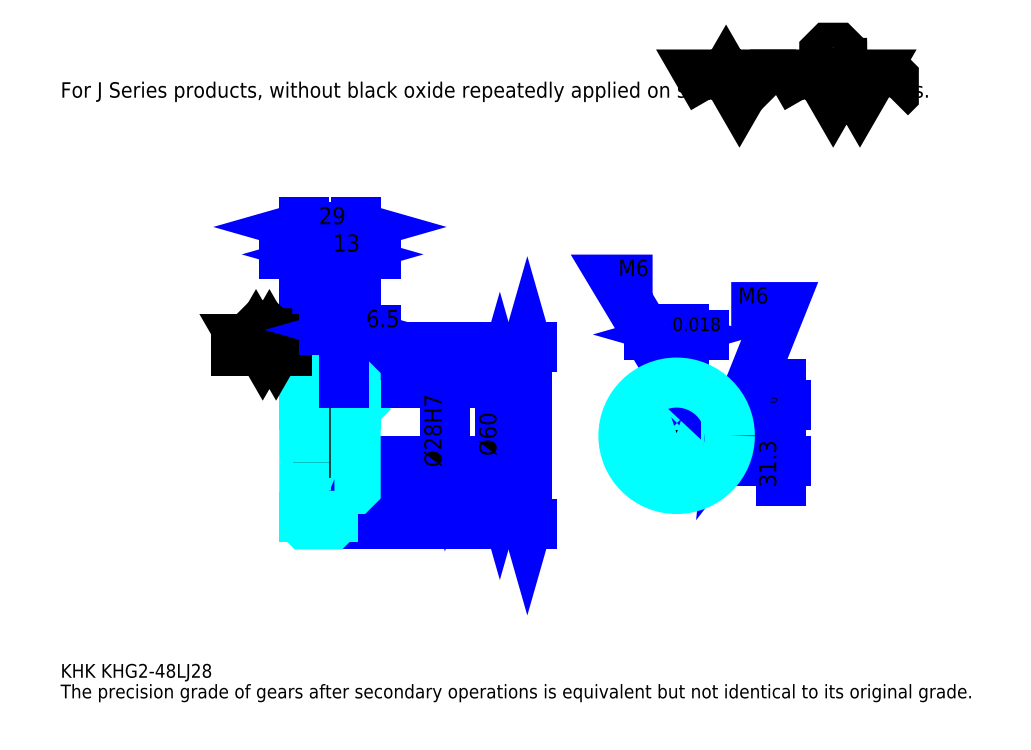
<metadata>
{"format":"dxf","ext":"dxf","renderer":"ezdxf+matplotlib","layout":"modelspace","background":"white","min_lineweight":24,"dpi":150}
</metadata>
<code>
0
SECTION
2
ENTITIES
0
TEXT
8
0
10
19.35
20
21.28
40
7.739
41
1
1
KHK KHG2-48LJ28
7
KANJI
50
0
51
0
0
TEXT
8
0
10
19.35
20
9.674
40
7.739
41
1
1
The precision grade of gears after secondary operations is equivalent but not identical to its original grade.
7
KANJI
50
0
51
0
0
TEXT
8
0
10
19.35
20
348.3
40
8.707
41
1
1
For J Series products, without black oxide repeatedly applied on secondary-operated parts.
7
KANJI
50
0
51
0
0
POLYLINE
8
0
66
     1
70
     2
0
VERTEX
8
0
10
387
20
348.3
0
VERTEX
8
0
10
379.4
20
361.3
0
VERTEX
8
0
10
409.6
20
361.3
0
VERTEX
8
0
10
402
20
348.3
0
VERTEX
8
0
10
394.5
20
361.3
0
VERTEX
8
0
10
387
20
348.3
0
SEQEND
0
POLYLINE
8
0
66
     1
70
     2
0
VERTEX
8
0
10
439.8
20
348.3
0
VERTEX
8
0
10
432.2
20
361.3
0
VERTEX
8
0
10
477.5
20
361.3
0
VERTEX
8
0
10
470
20
348.3
0
VERTEX
8
0
10
462.4
20
361.3
0
VERTEX
8
0
10
454.9
20
348.3
0
VERTEX
8
0
10
447.3
20
361.3
0
VERTEX
8
0
10
439.8
20
348.3
0
SEQEND
0
POLYLINE
8
0
66
     1
70
     2
0
VERTEX
8
0
10
457.4
20
367.9
0
VERTEX
8
0
10
459.9
20
367.9
0
VERTEX
8
0
10
459.9
20
366.4
0
VERTEX
8
0
10
457.4
20
363.9
0
VERTEX
8
0
10
452.4
20
363.9
0
VERTEX
8
0
10
449.8
20
366.4
0
VERTEX
8
0
10
449.8
20
373.9
0
VERTEX
8
0
10
452.4
20
376.4
0
VERTEX
8
0
10
457.4
20
376.4
0
VERTEX
8
0
10
459.9
20
373.9
0
VERTEX
8
0
10
459.9
20
372.4
0
SEQEND
0
POLYLINE
8
0
66
     1
70
     2
0
VERTEX
8
0
10
421.2
20
361.3
0
VERTEX
8
0
10
419.2
20
359.3
0
VERTEX
8
0
10
419.2
20
350.3
0
VERTEX
8
0
10
421.2
20
348.3
0
SEQEND
0
POLYLINE
8
0
66
     1
70
     2
0
VERTEX
8
0
10
487.1
20
361.3
0
VERTEX
8
0
10
489.1
20
359.3
0
VERTEX
8
0
10
489.1
20
350.3
0
VERTEX
8
0
10
487.1
20
348.3
0
SEQEND
0
LINE
8
0
10
282.5
20
207.7
11
282.5
21
107.7
0
POLYLINE
8
0
66
     1
70
     2
0
VERTEX
8
0
10
284.4
20
200.9
0
VERTEX
8
0
10
282.5
20
207.7
0
VERTEX
8
0
10
280.5
20
200.9
0
SEQEND
0
POLYLINE
8
0
66
     1
70
     2
0
VERTEX
8
0
10
280.5
20
114.5
0
VERTEX
8
0
10
282.5
20
107.7
0
VERTEX
8
0
10
284.4
20
114.5
0
SEQEND
0
LINE
8
0
10
185.7
20
207.7
11
285.4
21
207.7
0
LINE
8
0
10
185.7
20
107.7
11
285.4
21
107.7
0
TEXT
8
0
10
280.5
20
143.2
40
9.674
41
1
1
%%c100
7
KANJI
50
90
51
0
0
LINE
8
DASHDOT
10
150.9
20
205.7
11
178.5
21
205.7
0
LINE
8
DASHDOT
10
150.9
20
109.7
11
178.5
21
109.7
0
LINE
8
DASHDOT
10
150.9
20
157.7
11
191.5
21
157.7
0
LINE
8
0
10
172.7
20
207.2
11
172.7
21
207.7
0
LINE
8
0
10
156.7
20
207.2
11
156.7
21
207.7
0
LINE
8
0
10
173.7
20
187.7
11
185.7
21
187.7
0
LINE
8
0
10
173.7
20
127.7
11
185.7
21
127.7
0
LINE
8
0
10
172.2
20
207.7
11
185.7
21
207.7
0
LINE
8
0
10
172.2
20
107.7
11
185.7
21
107.7
0
LINE
8
0
10
156.7
20
203.2
11
172.7
21
203.2
0
LINE
8
0
10
156.7
20
112.2
11
172.7
21
112.2
0
LINE
8
0
10
184.7
20
143.7
11
185.7
21
142.7
0
LINE
8
0
10
184.7
20
171.7
11
185.7
21
172.7
0
LINE
8
0
10
157.7
20
171.7
11
157.7
21
143.7
0
POLYLINE
8
0
66
     1
70
     2
0
VERTEX
8
0
10
156.7
20
142.7
0
VERTEX
8
0
10
157.7
20
143.7
0
VERTEX
8
0
10
184.7
20
143.7
0
VERTEX
8
0
10
184.7
20
171.7
0
VERTEX
8
0
10
157.7
20
171.7
0
VERTEX
8
0
10
156.7
20
172.7
0
SEQEND
0
ARC
8
0
10
173.7
20
188.7
40
1
50
180
51
270
0
ARC
8
0
10
173.7
20
126.7
40
1
50
90
51
180
0
LINE
8
0
10
185.7
20
187.2
11
185.7
21
207.7
0
LINE
8
0
10
184.3
20
259.9
11
145.1
21
259.9
0
POLYLINE
8
0
66
     1
70
     2
0
VERTEX
8
0
10
149.9
20
258
0
VERTEX
8
0
10
156.7
20
259.9
0
VERTEX
8
0
10
149.9
20
261.9
0
SEQEND
0
POLYLINE
8
0
66
     1
70
     2
0
VERTEX
8
0
10
179.5
20
261.9
0
VERTEX
8
0
10
172.7
20
259.9
0
VERTEX
8
0
10
179.5
20
258
0
SEQEND
0
LINE
8
0
10
172.7
20
207.7
11
172.7
21
262.8
0
TEXT
8
0
10
158.4
20
261.5
40
9.674
41
1
1
16
7
KANJI
50
0
51
0
0
LINE
8
0
10
156.7
20
275.4
11
185.7
21
275.4
0
POLYLINE
8
0
66
     1
70
     2
0
VERTEX
8
0
10
163.5
20
277.3
0
VERTEX
8
0
10
156.7
20
275.4
0
VERTEX
8
0
10
163.5
20
273.5
0
SEQEND
0
POLYLINE
8
0
66
     1
70
     2
0
VERTEX
8
0
10
178.9
20
273.5
0
VERTEX
8
0
10
185.7
20
275.4
0
VERTEX
8
0
10
178.9
20
277.3
0
SEQEND
0
LINE
8
0
10
156.7
20
207.7
11
156.7
21
278.3
0
LINE
8
0
10
185.7
20
207.7
11
185.7
21
278.3
0
TEXT
8
0
10
164.9
20
277
40
9.674
41
1
1
29
7
KANJI
50
0
51
0
0
LINE
8
0
10
197.3
20
259.9
11
161.1
21
259.9
0
POLYLINE
8
0
66
     1
70
     2
0
VERTEX
8
0
10
165.9
20
258
0
VERTEX
8
0
10
172.7
20
259.9
0
VERTEX
8
0
10
165.9
20
261.9
0
SEQEND
0
POLYLINE
8
0
66
     1
70
     2
0
VERTEX
8
0
10
192.5
20
261.9
0
VERTEX
8
0
10
185.7
20
259.9
0
VERTEX
8
0
10
192.5
20
258
0
SEQEND
0
TEXT
8
0
10
172.9
20
261.5
40
9.674
41
1
1
13
7
KANJI
50
0
51
0
0
LINE
8
0
10
267
20
187.7
11
267
21
127.7
0
POLYLINE
8
0
66
     1
70
     2
0
VERTEX
8
0
10
268.9
20
180.9
0
VERTEX
8
0
10
267
20
187.7
0
VERTEX
8
0
10
265
20
180.9
0
SEQEND
0
POLYLINE
8
0
66
     1
70
     2
0
VERTEX
8
0
10
265
20
134.5
0
VERTEX
8
0
10
267
20
127.7
0
VERTEX
8
0
10
268.9
20
134.5
0
SEQEND
0
LINE
8
0
10
185.7
20
187.7
11
269.9
21
187.7
0
LINE
8
0
10
185.7
20
127.7
11
269.9
21
127.7
0
TEXT
8
0
10
265
20
146.3
40
9.674
41
1
1
%%c60
7
KANJI
50
90
51
0
0
LINE
8
DASHDOT
10
366.6
20
197.4
11
366.6
21
121.9
0
LINE
8
DASHDOT
10
330.8
20
157.7
11
402.4
21
157.7
0
LINE
8
0
10
382.2
20
214.8
11
351
21
214.8
0
POLYLINE
8
0
66
     1
70
     2
0
VERTEX
8
0
10
355.9
20
212.8
0
VERTEX
8
0
10
362.6
20
214.8
0
VERTEX
8
0
10
355.9
20
216.7
0
SEQEND
0
POLYLINE
8
0
66
     1
70
     2
0
VERTEX
8
0
10
377.4
20
216.7
0
VERTEX
8
0
10
370.6
20
214.8
0
VERTEX
8
0
10
377.4
20
212.8
0
SEQEND
0
LINE
8
0
10
362.6
20
175
11
362.6
21
217.7
0
LINE
8
0
10
370.6
20
175
11
370.6
21
217.7
0
TEXT
8
0
10
346.7
20
216.7
40
9.674
41
1
1
8
7
KANJI
50
0
51
0
0
TEXT
8
0
10
356.2
20
216.7
40
7.739
41
1
1
%%p0.018
7
KANJI
50
0
51
0
0
LINE
8
0
10
425.7
20
132.1
11
425.7
21
186.6
0
POLYLINE
8
0
66
     1
70
     2
0
VERTEX
8
0
10
423.7
20
181.8
0
VERTEX
8
0
10
425.7
20
175
0
VERTEX
8
0
10
427.6
20
181.8
0
SEQEND
0
POLYLINE
8
0
66
     1
70
     2
0
VERTEX
8
0
10
427.6
20
136.9
0
VERTEX
8
0
10
425.7
20
143.7
0
VERTEX
8
0
10
423.7
20
136.9
0
SEQEND
0
LINE
8
0
10
370.6
20
175
11
428.6
21
175
0
LINE
8
0
10
366.6
20
143.7
11
428.6
21
143.7
0
TEXT
8
0
10
422.8
20
128.6
40
9.674
41
1
1
31.3
7
KANJI
50
90
51
0
0
TEXT
8
0
10
423.3
20
170.5
40
4.837
41
1
1

7
KANJI
50
90
51
0
0
TEXT
8
0
10
417.3
20
170.5
40
4.837
41
1
1
+
7
KANJI
50
90
51
0
0
TEXT
8
0
10
423.3
20
175.9
40
4.837
41
1
1
0
7
KANJI
50
90
51
0
0
TEXT
8
0
10
417.3
20
175.9
40
4.837
41
1
1
0.2
7
KANJI
50
90
51
0
0
ARC
8
0
10
366.6
20
157.7
40
14
50
106.6
51
73.4
0
POLYLINE
8
0
66
     1
70
     2
0
VERTEX
8
0
10
370.6
20
171.1
0
VERTEX
8
0
10
370.6
20
175
0
VERTEX
8
0
10
362.6
20
175
0
VERTEX
8
0
10
362.6
20
171.1
0
SEQEND
0
LINE
8
0
10
156.7
20
175
11
185.7
21
175
0
POLYLINE
8
DASHDOT
66
     1
70
     2
0
VERTEX
8
DASHDOT
10
179.2
20
193.5
0
VERTEX
8
DASHDOT
10
179.2
20
169.2
0
SEQEND
0
POLYLINE
8
0
66
     1
70
     2
0
VERTEX
8
0
10
182.2
20
187.7
0
VERTEX
8
0
10
182.2
20
175
0
SEQEND
0
POLYLINE
8
0
66
     1
70
     2
0
VERTEX
8
0
10
176.2
20
187.7
0
VERTEX
8
0
10
176.2
20
175
0
SEQEND
0
POLYLINE
8
0
66
     1
70
     2
0
VERTEX
8
0
10
181.7
20
187.7
0
VERTEX
8
0
10
181.7
20
175
0
SEQEND
0
POLYLINE
8
0
66
     1
70
     2
0
VERTEX
8
0
10
176.8
20
187.7
0
VERTEX
8
0
10
176.8
20
175
0
SEQEND
0
POLYLINE
8
0
66
     1
70
     2
0
VERTEX
8
0
10
363.6
20
175
0
VERTEX
8
0
10
363.6
20
187.5
0
SEQEND
0
POLYLINE
8
0
66
     1
70
     2
0
VERTEX
8
0
10
369.6
20
175
0
VERTEX
8
0
10
369.6
20
187.5
0
SEQEND
0
POLYLINE
8
0
66
     1
70
     2
0
VERTEX
8
0
10
364.2
20
175
0
VERTEX
8
0
10
364.2
20
187.6
0
SEQEND
0
POLYLINE
8
0
66
     1
70
     2
0
VERTEX
8
0
10
369.1
20
175
0
VERTEX
8
0
10
369.1
20
187.6
0
SEQEND
0
POLYLINE
8
0
66
     1
70
     2
0
VERTEX
8
0
10
366.6
20
187.7
0
VERTEX
8
0
10
331.8
20
245.7
0
VERTEX
8
0
10
353.1
20
245.7
0
SEQEND
0
POLYLINE
8
0
66
     1
70
     2
0
VERTEX
8
0
10
361.5
20
192.5
0
VERTEX
8
0
10
366.6
20
187.7
0
VERTEX
8
0
10
364.8
20
194.5
0
SEQEND
0
TEXT
8
0
10
333.7
20
247.7
40
9.287
41
1
1
M6
7
KANJI
50
0
51
0
0
CIRCLE
8
0
10
179.2
20
157.7
40
3
0
CIRCLE
8
0
10
179.2
20
157.7
40
2.46
0
POLYLINE
8
DASHDOT
66
     1
70
     2
0
VERTEX
8
DASHDOT
10
170.4
20
157.7
0
VERTEX
8
DASHDOT
10
188
20
157.7
0
SEQEND
0
POLYLINE
8
DASHDOT
66
     1
70
     2
0
VERTEX
8
DASHDOT
10
179.2
20
148.9
0
VERTEX
8
DASHDOT
10
179.2
20
166.5
0
SEQEND
0
LINE
8
DASHDOT
10
179.2
20
187.7
11
179.2
21
157.7
0
LINE
8
0
10
179.2
20
187.7
11
179.2
21
207.7
0
POLYLINE
8
0
66
     1
70
     2
0
VERTEX
8
0
10
380.3
20
160.7
0
VERTEX
8
0
10
396.5
20
160.7
0
SEQEND
0
POLYLINE
8
0
66
     1
70
     2
0
VERTEX
8
0
10
380.3
20
154.7
0
VERTEX
8
0
10
396.5
20
154.7
0
SEQEND
0
POLYLINE
8
0
66
     1
70
     2
0
VERTEX
8
0
10
380.4
20
160.1
0
VERTEX
8
0
10
396.5
20
160.1
0
SEQEND
0
POLYLINE
8
0
66
     1
70
     2
0
VERTEX
8
0
10
380.4
20
155.2
0
VERTEX
8
0
10
396.5
20
155.2
0
SEQEND
0
POLYLINE
8
0
66
     1
70
     2
0
VERTEX
8
0
10
396.6
20
157.7
0
VERTEX
8
0
10
425.7
20
230.2
0
VERTEX
8
0
10
397.4
20
230.2
0
SEQEND
0
POLYLINE
8
0
66
     1
70
     2
0
VERTEX
8
0
10
397.3
20
164.7
0
VERTEX
8
0
10
396.6
20
157.7
0
VERTEX
8
0
10
400.9
20
163.3
0
SEQEND
0
TEXT
8
0
10
401.3
20
232.2
40
9.287
41
1
1
M6
7
KANJI
50
0
51
0
0
LINE
8
DASHDOT
10
156.7
20
154.5
11
172.7
21
160.8
0
LINE
8
0
10
164.7
20
167.4
11
164.7
21
148
0
LINE
8
0
10
236
20
171.7
11
236
21
143.7
0
POLYLINE
8
0
66
     1
70
     2
0
VERTEX
8
0
10
234.1
20
150.5
0
VERTEX
8
0
10
236
20
143.7
0
VERTEX
8
0
10
238
20
150.5
0
SEQEND
0
LINE
8
0
10
185.7
20
143.7
11
238.9
21
143.7
0
TEXT
8
0
10
234.1
20
140
40
9.674
41
1
1
%%c28H7
7
KANJI
50
90
51
0
0
POLYLINE
8
0
66
     1
70
     2
0
VERTEX
8
0
10
156.7
20
142.7
0
VERTEX
8
0
10
156.7
20
108.2
0
VERTEX
8
0
10
157.2
20
107.7
0
VERTEX
8
0
10
172.2
20
107.7
0
VERTEX
8
0
10
172.7
20
108.2
0
VERTEX
8
0
10
172.7
20
126.7
0
SEQEND
0
POLYLINE
8
0
66
     1
70
     2
0
VERTEX
8
0
10
173.7
20
127.7
0
VERTEX
8
0
10
185.2
20
127.7
0
VERTEX
8
0
10
185.7
20
128.2
0
VERTEX
8
0
10
185.7
20
187.2
0
VERTEX
8
0
10
185.2
20
187.7
0
VERTEX
8
0
10
173.7
20
187.7
0
SEQEND
0
POLYLINE
8
0
66
     1
70
     2
0
VERTEX
8
0
10
172.7
20
188.7
0
VERTEX
8
0
10
172.7
20
207.2
0
VERTEX
8
0
10
172.2
20
207.7
0
VERTEX
8
0
10
157.2
20
207.7
0
VERTEX
8
0
10
156.7
20
207.2
0
VERTEX
8
0
10
156.7
20
142.7
0
SEQEND
0
LINE
8
0
10
147
20
205.7
11
118
21
205.7
0
POLYLINE
8
0
66
     1
70
     2
0
VERTEX
8
0
10
125.8
20
205.7
0
VERTEX
8
0
10
122
20
212.2
0
VERTEX
8
0
10
144.6
20
212.2
0
VERTEX
8
0
10
140.9
20
205.7
0
VERTEX
8
0
10
137.1
20
212.2
0
VERTEX
8
0
10
133.3
20
205.7
0
VERTEX
8
0
10
129.5
20
212.2
0
VERTEX
8
0
10
125.8
20
205.7
0
SEQEND
0
POLYLINE
8
0
66
     1
70
     2
0
VERTEX
8
0
10
134.6
20
215.5
0
VERTEX
8
0
10
135.8
20
215.5
0
VERTEX
8
0
10
135.8
20
214.7
0
VERTEX
8
0
10
134.6
20
213.5
0
VERTEX
8
0
10
132
20
213.5
0
VERTEX
8
0
10
130.8
20
214.7
0
VERTEX
8
0
10
130.8
20
218.5
0
VERTEX
8
0
10
132
20
219.8
0
VERTEX
8
0
10
134.6
20
219.8
0
VERTEX
8
0
10
135.8
20
218.5
0
VERTEX
8
0
10
135.8
20
217.8
0
SEQEND
0
CIRCLE
8
0
10
366.6
20
157.7
40
30
0
LINE
8
0
10
197.3
20
217.4
11
167.6
21
217.4
0
POLYLINE
8
0
66
     1
70
     2
0
VERTEX
8
0
10
172.4
20
215.4
0
VERTEX
8
0
10
179.2
20
217.4
0
VERTEX
8
0
10
172.4
20
219.3
0
SEQEND
0
POLYLINE
8
0
66
     1
70
     2
0
VERTEX
8
0
10
192.5
20
219.3
0
VERTEX
8
0
10
185.7
20
217.4
0
VERTEX
8
0
10
192.5
20
215.4
0
SEQEND
0
LINE
8
0
10
179.2
20
207.7
11
179.2
21
220.3
0
TEXT
8
0
10
191.5
20
218.9
40
9.674
41
1
1
6.5
7
KANJI
50
0
51
0
0
LINE
8
0
10
179.2
20
187.7
11
179.2
21
207.7
0
ENDSEC
0
EOF

</code>
